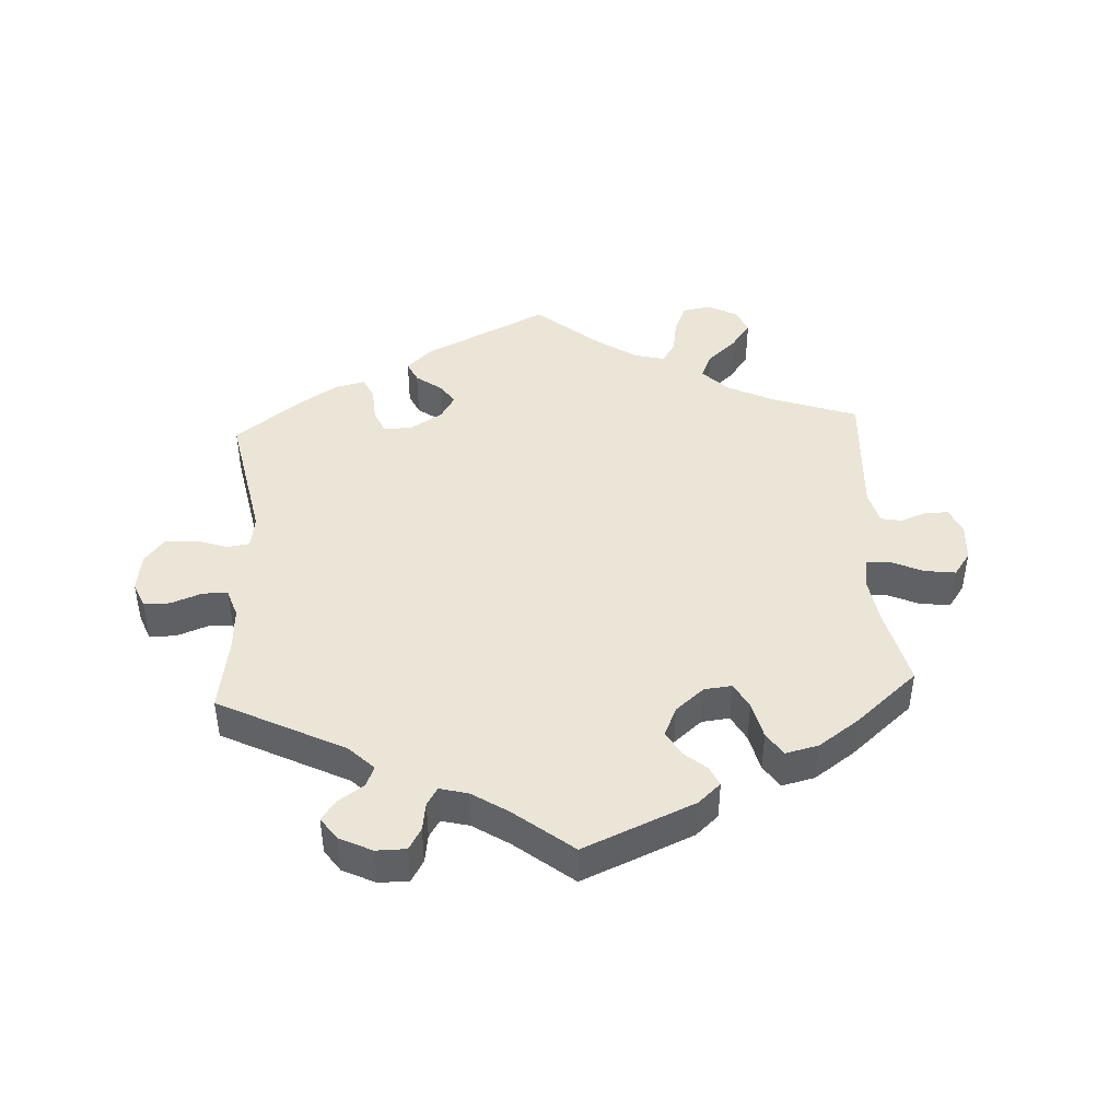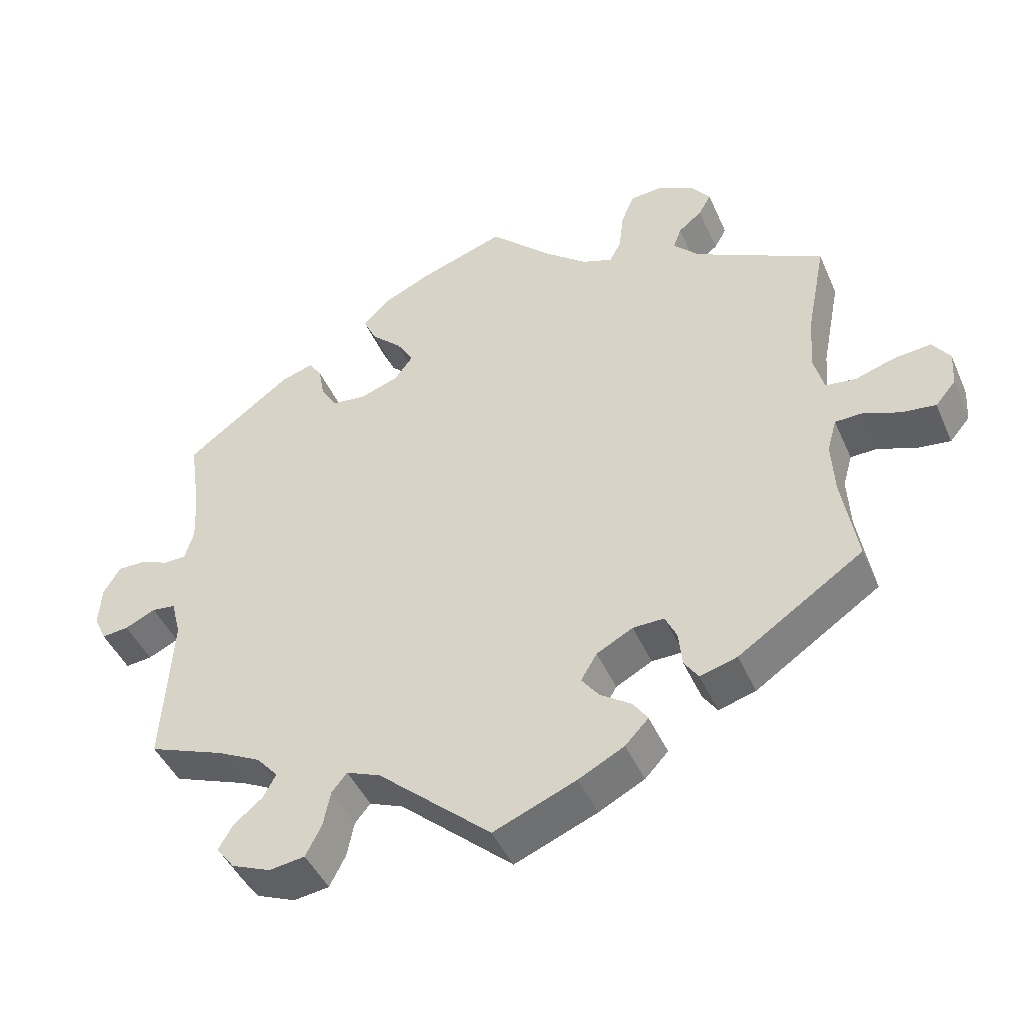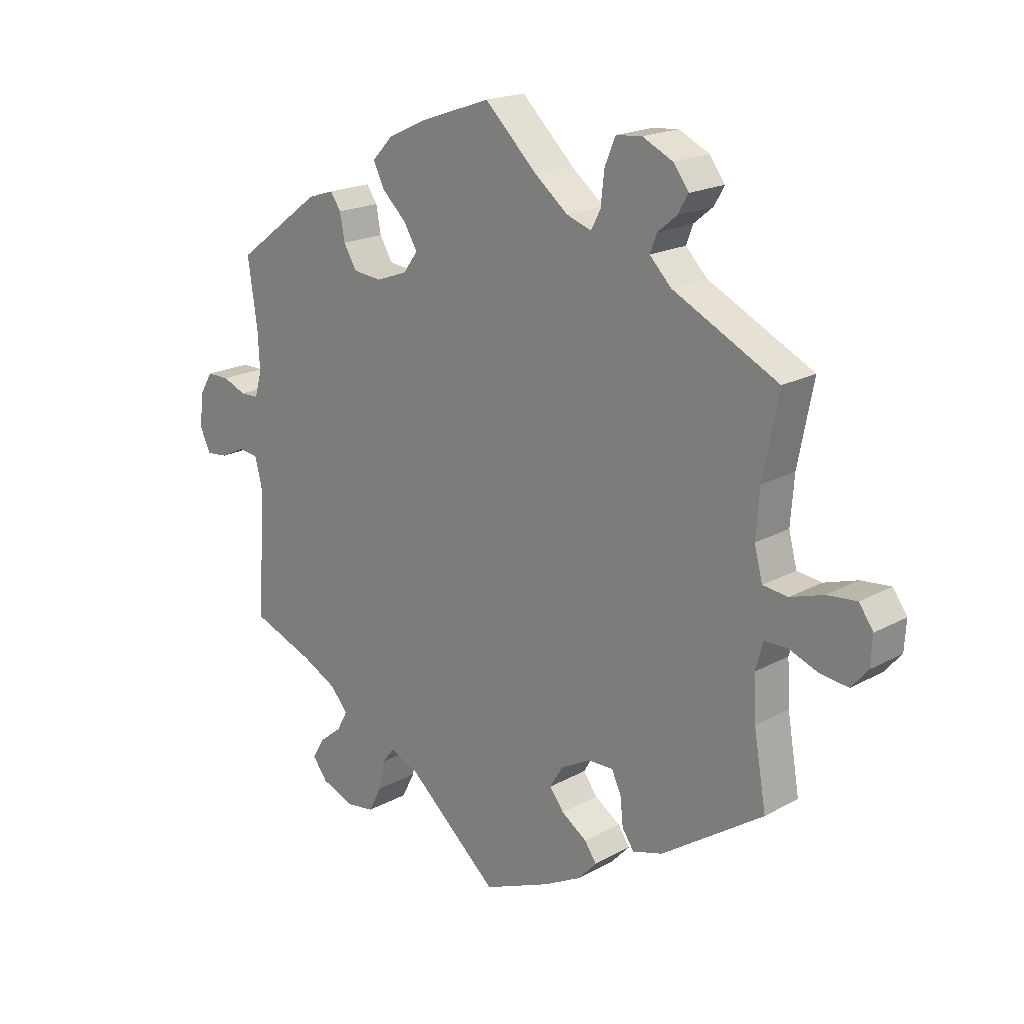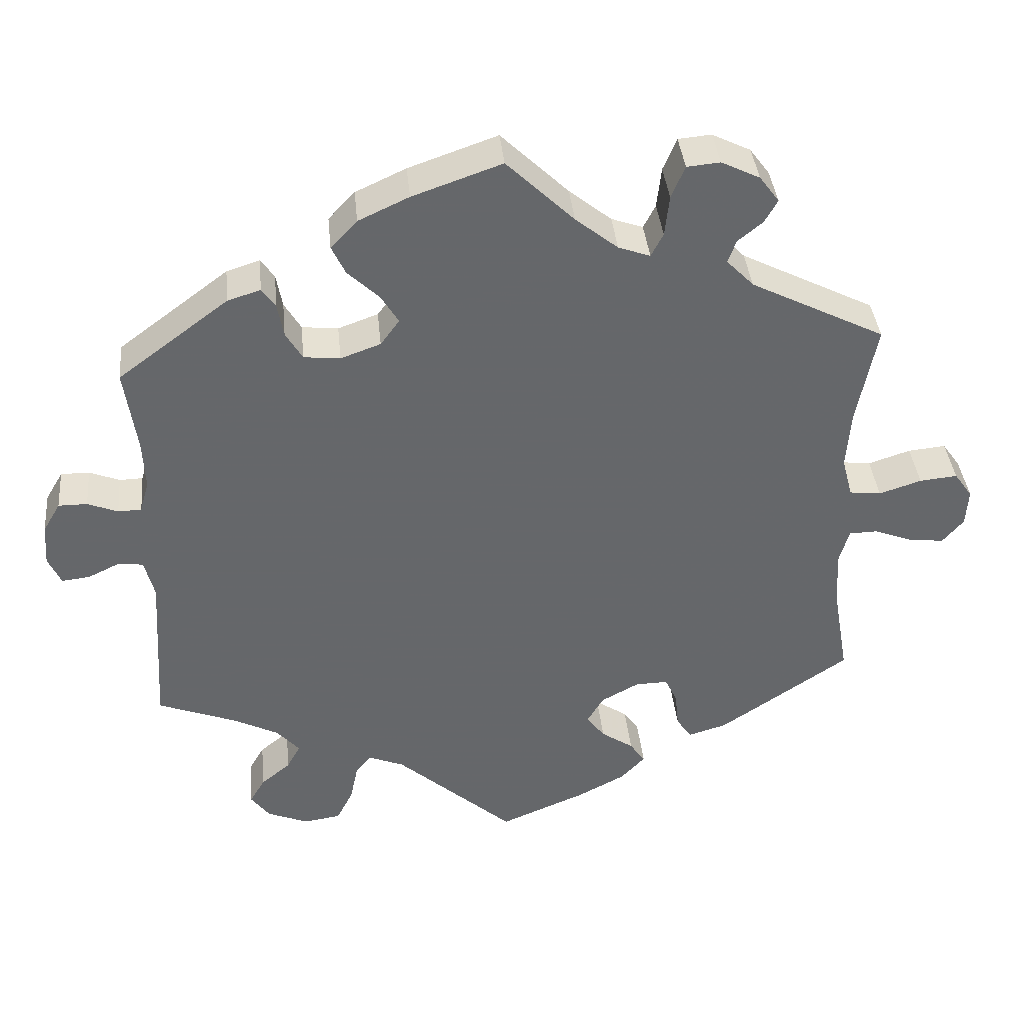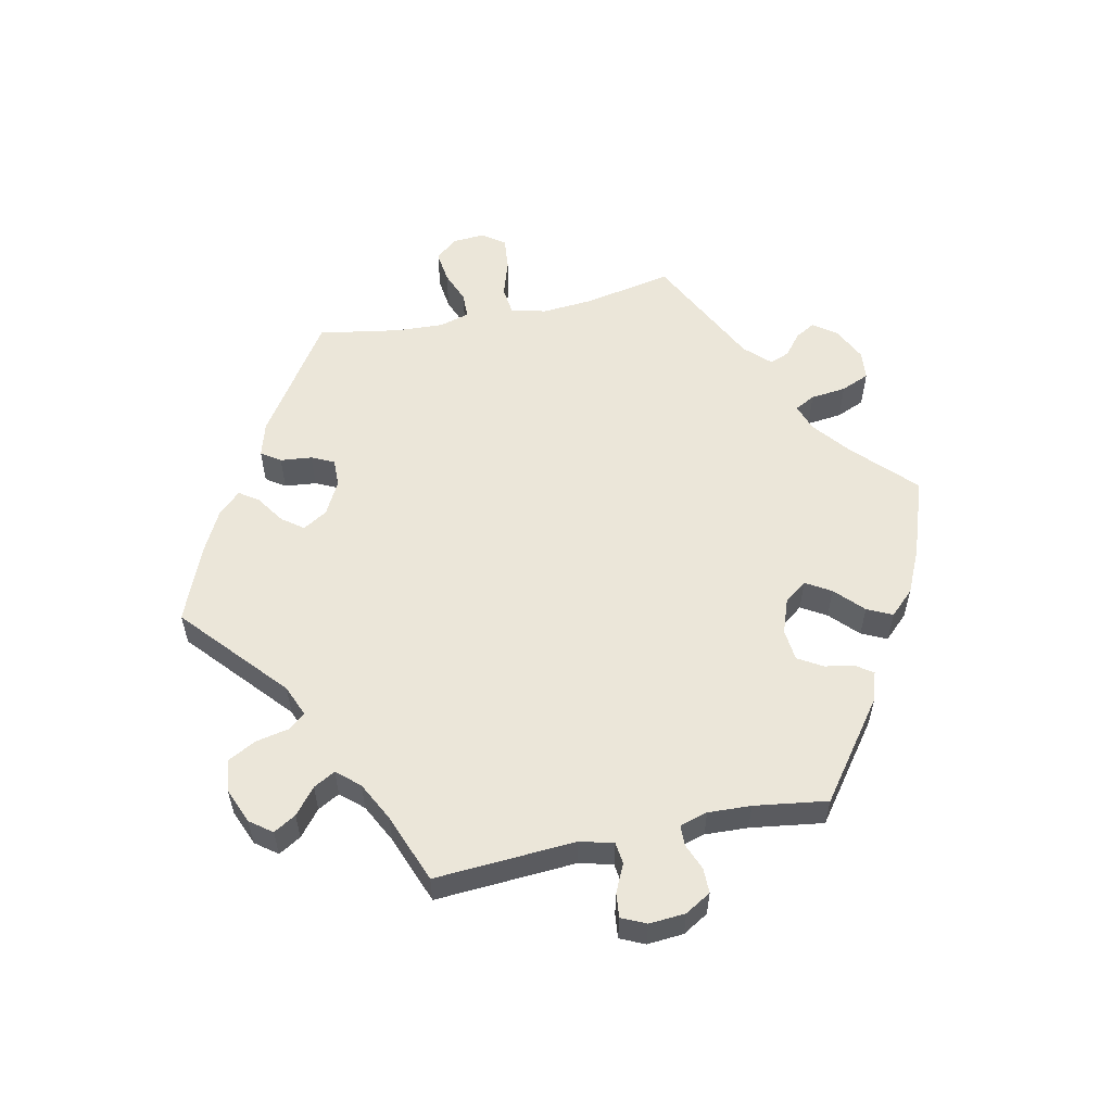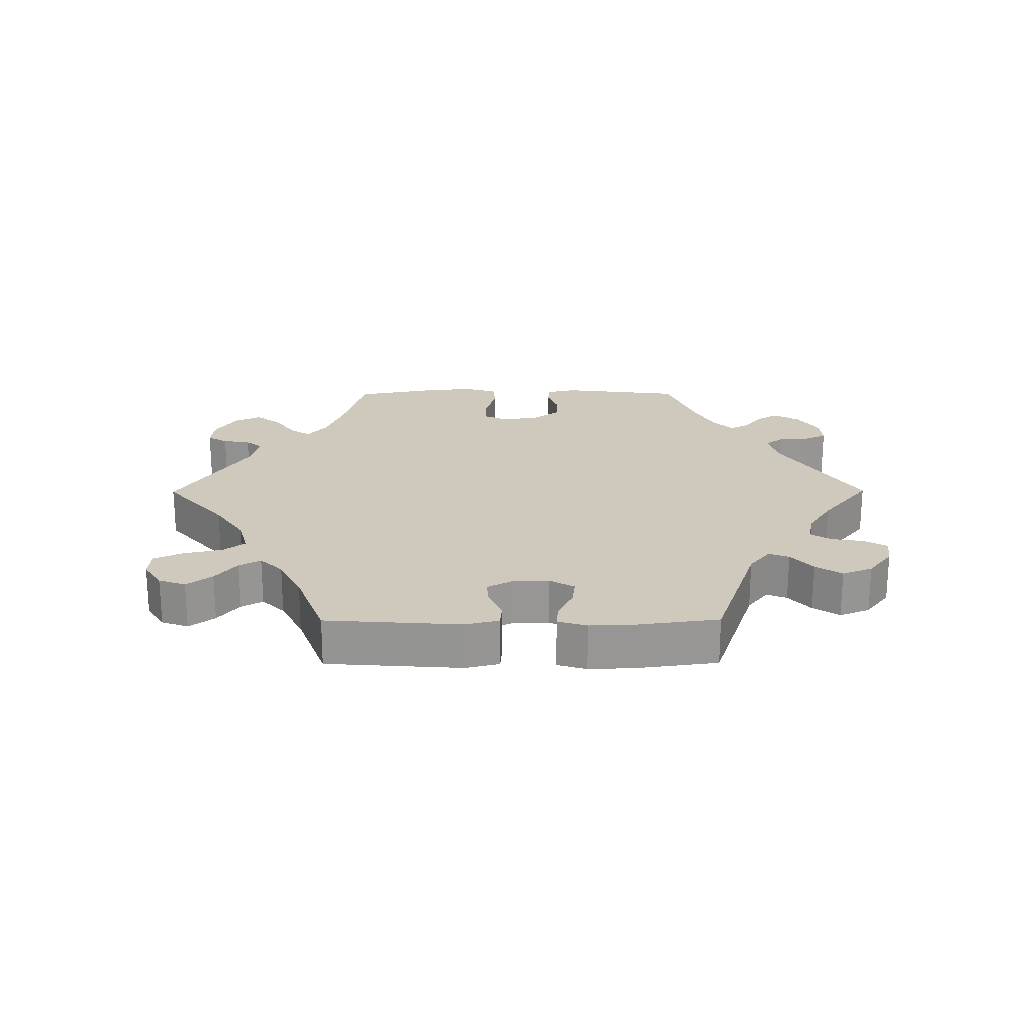
<metadata>
{"format":"obj","ext":"obj","renderer":"f3d","projection":"perspective","resolution":1024,"background":"white","views":[{"elev":44.3,"azim":-63.0,"up":"+Y"},{"elev":-44.8,"azim":22.8,"up":"+Z"},{"elev":19.2,"azim":44.1,"up":"+Z"},{"elev":38.4,"azim":-5.6,"up":"+Z"},{"elev":56.4,"azim":-102.1,"up":"+Y"},{"elev":22.4,"azim":149.7,"up":"+Y"}]}
</metadata>
<code>
v -0.488 0.07 -0.076
v -0.501 0.07 -0.025
v -0.534 0.07 -0.021
v -0.576 0.07 -0.041
v -0.613 0.07 -0.045
v -0.63 0.07 -0.008
v -0.626 0.07 0.047
v -0.603 0.07 0.086
v -0.565 0.07 0.086
v -0.525 0.07 0.07
v -0.494 0.07 0.071
v -0.482 0.07 0.113
v -0.485 0.07 0.178
v -0.501 0.07 0.289
v -0.355 0.07 0.398
v -0.311 0.07 0.412
v -0.293 0.07 0.386
v -0.285 0.07 0.342
v -0.263 0.07 0.305
v -0.215 0.07 0.3
v -0.162 0.07 0.319
v -0.137 0.07 0.353
v -0.16 0.07 0.391
v -0.202 0.07 0.431
v -0.22 0.07 0.469
v -0.185 0.07 0.506
v -0.118 0.07 0.537
v 0 0.07 0.578
v 0.089 0.07 0.492
v 0.145 0.07 0.447
v 0.187 0.07 0.432
v 0.203 0.07 0.463
v 0.209 0.07 0.517
v 0.227 0.07 0.56
v 0.271 0.07 0.564
v 0.322 0.07 0.539
v 0.348 0.07 0.504
v 0.331 0.07 0.474
v 0.298 0.07 0.447
v 0.287 0.07 0.417
v 0.323 0.07 0.38
v 0.501 0.07 0.29
v 0.475 0.07 0.157
v 0.469 0.07 0.079
v 0.483 0.07 0.026
v 0.525 0.07 0.021
v 0.581 0.07 0.039
v 0.631 0.07 0.044
v 0.655 0.07 0.01
v 0.652 0.07 -0.039
v 0.624 0.07 -0.072
v 0.576 0.07 -0.066
v 0.527 0.07 -0.047
v 0.489 0.07 -0.048
v 0.476 0.07 -0.094
v 0.48 0.07 -0.167
v 0.501 0.07 -0.289
v 0.329 0.07 -0.405
v 0.278 0.07 -0.42
v 0.258 0.07 -0.391
v 0.253 0.07 -0.343
v 0.237 0.07 -0.309
v 0.194 0.07 -0.31
v 0.144 0.07 -0.337
v 0.122 0.07 -0.374
v 0.146 0.07 -0.406
v 0.189 0.07 -0.435
v 0.209 0.07 -0.464
v 0.177 0.07 -0.498
v 0.114 0.07 -0.531
v 0 0.07 -0.578
v -0.156 0.07 -0.441
v -0.203 0.07 -0.422
v -0.224 0.07 -0.448
v -0.234 0.07 -0.497
v -0.256 0.07 -0.54
v -0.305 0.07 -0.547
v -0.359 0.07 -0.525
v -0.384 0.07 -0.492
v -0.364 0.07 -0.458
v -0.325 0.07 -0.426
v -0.307 0.07 -0.393
v -0.337 0.07 -0.359
v -0.396 0.07 -0.329
v -0.501 0.07 -0.289
v -0.488 0 -0.076
v -0.501 0 -0.025
v -0.534 0 -0.021
v -0.576 0 -0.041
v -0.613 0 -0.045
v -0.63 0 -0.008
v -0.626 0 0.047
v -0.603 0 0.086
v -0.565 0 0.086
v -0.525 0 0.07
v -0.494 0 0.071
v -0.482 0 0.113
v -0.485 0 0.178
v -0.501 0 0.289
v -0.355 0 0.398
v -0.311 0 0.412
v -0.293 0 0.386
v -0.285 0 0.342
v -0.263 0 0.305
v -0.215 0 0.3
v -0.162 0 0.319
v -0.137 0 0.353
v -0.16 0 0.391
v -0.202 0 0.431
v -0.22 0 0.469
v -0.185 0 0.506
v -0.118 0 0.537
v 0 0 0.578
v 0.089 0 0.492
v 0.145 0 0.447
v 0.187 0 0.432
v 0.203 0 0.463
v 0.209 0 0.517
v 0.227 0 0.56
v 0.271 0 0.564
v 0.322 0 0.539
v 0.348 0 0.504
v 0.331 0 0.474
v 0.298 0 0.447
v 0.287 0 0.417
v 0.323 0 0.38
v 0.501 0 0.29
v 0.475 0 0.157
v 0.469 0 0.079
v 0.483 0 0.026
v 0.525 0 0.021
v 0.581 0 0.039
v 0.631 0 0.044
v 0.655 0 0.01
v 0.652 0 -0.039
v 0.624 0 -0.072
v 0.576 0 -0.066
v 0.527 0 -0.047
v 0.489 0 -0.048
v 0.476 0 -0.094
v 0.48 0 -0.167
v 0.501 0 -0.289
v 0.329 0 -0.405
v 0.278 0 -0.42
v 0.258 0 -0.391
v 0.253 0 -0.343
v 0.237 0 -0.309
v 0.194 0 -0.31
v 0.144 0 -0.337
v 0.122 0 -0.374
v 0.146 0 -0.406
v 0.189 0 -0.435
v 0.209 0 -0.464
v 0.177 0 -0.498
v 0.114 0 -0.531
v 0 0 -0.578
v -0.156 0 -0.441
v -0.203 0 -0.422
v -0.224 0 -0.448
v -0.234 0 -0.497
v -0.256 0 -0.54
v -0.305 0 -0.547
v -0.359 0 -0.525
v -0.384 0 -0.492
v -0.364 0 -0.458
v -0.325 0 -0.426
v -0.307 0 -0.393
v -0.337 0 -0.359
v -0.396 0 -0.329
v -0.501 0 -0.289
f 84 85 1
f 83 84 1 2
f 82 83 2
f 78 79 80 81
f 78 81 82
f 77 78 82
f 74 75 76 77
f 73 74 77 82
f 69 70 71 72
f 69 72 73
f 66 67 68 69
f 65 66 69 73
f 64 65 73 82
f 58 59 60 61
f 56 57 58 61
f 55 56 61 62
f 54 55 62 63
f 50 51 52 53
f 50 53 54
f 49 50 54
f 46 47 48 49
f 46 49 54
f 45 46 54 63
f 41 42 43
f 40 41 43 44
f 36 37 38 39
f 36 39 40
f 35 36 40
f 32 33 34 35
f 31 32 35 40
f 26 27 28 29
f 26 29 30
f 23 24 25 26
f 22 23 26 30
f 21 22 30 31
f 15 16 17 18
f 13 14 15 18
f 12 13 18 19
f 11 12 19 20
f 7 8 9 10
f 7 10 11
f 6 7 11
f 3 4 5 6
f 2 3 6 11
f 45 63 64 82
f 40 44 45 82
f 21 31 40 82
f 20 21 82
f 2 11 20 82
f 86 170 169
f 87 86 169 168
f 87 168 167
f 166 165 164 163
f 167 166 163
f 167 163 162
f 162 161 160 159
f 167 162 159 158
f 157 156 155 154
f 158 157 154
f 154 153 152 151
f 158 154 151 150
f 167 158 150 149
f 146 145 144 143
f 146 143 142 141
f 147 146 141 140
f 148 147 140 139
f 138 137 136 135
f 139 138 135
f 139 135 134
f 134 133 132 131
f 139 134 131
f 148 139 131 130
f 128 127 126
f 129 128 126 125
f 124 123 122 121
f 125 124 121
f 125 121 120
f 120 119 118 117
f 125 120 117 116
f 114 113 112 111
f 115 114 111
f 111 110 109 108
f 115 111 108 107
f 116 115 107 106
f 103 102 101 100
f 103 100 99 98
f 104 103 98 97
f 105 104 97 96
f 95 94 93 92
f 96 95 92
f 96 92 91
f 91 90 89 88
f 96 91 88 87
f 167 149 148 130
f 167 130 129 125
f 167 125 116 106
f 167 106 105
f 167 105 96 87
f 1 86 87 2
f 2 87 88 3
f 3 88 89 4
f 4 89 90 5
f 5 90 91 6
f 6 91 92 7
f 7 92 93 8
f 8 93 94 9
f 9 94 95 10
f 10 95 96 11
f 11 96 97 12
f 12 97 98 13
f 13 98 99 14
f 14 99 100 15
f 15 100 101 16
f 16 101 102 17
f 17 102 103 18
f 18 103 104 19
f 19 104 105 20
f 20 105 106 21
f 21 106 107 22
f 22 107 108 23
f 23 108 109 24
f 24 109 110 25
f 25 110 111 26
f 26 111 112 27
f 27 112 113 28
f 28 113 114 29
f 29 114 115 30
f 30 115 116 31
f 31 116 117 32
f 32 117 118 33
f 33 118 119 34
f 34 119 120 35
f 35 120 121 36
f 36 121 122 37
f 37 122 123 38
f 38 123 124 39
f 39 124 125 40
f 40 125 126 41
f 41 126 127 42
f 42 127 128 43
f 43 128 129 44
f 44 129 130 45
f 45 130 131 46
f 46 131 132 47
f 47 132 133 48
f 48 133 134 49
f 49 134 135 50
f 50 135 136 51
f 51 136 137 52
f 52 137 138 53
f 53 138 139 54
f 54 139 140 55
f 55 140 141 56
f 56 141 142 57
f 57 142 143 58
f 58 143 144 59
f 59 144 145 60
f 60 145 146 61
f 61 146 147 62
f 62 147 148 63
f 63 148 149 64
f 64 149 150 65
f 65 150 151 66
f 66 151 152 67
f 67 152 153 68
f 68 153 154 69
f 69 154 155 70
f 70 155 156 71
f 71 156 157 72
f 72 157 158 73
f 73 158 159 74
f 74 159 160 75
f 75 160 161 76
f 76 161 162 77
f 77 162 163 78
f 78 163 164 79
f 79 164 165 80
f 80 165 166 81
f 81 166 167 82
f 82 167 168 83
f 83 168 169 84
f 84 169 170 85
f 85 170 86 1

</code>
